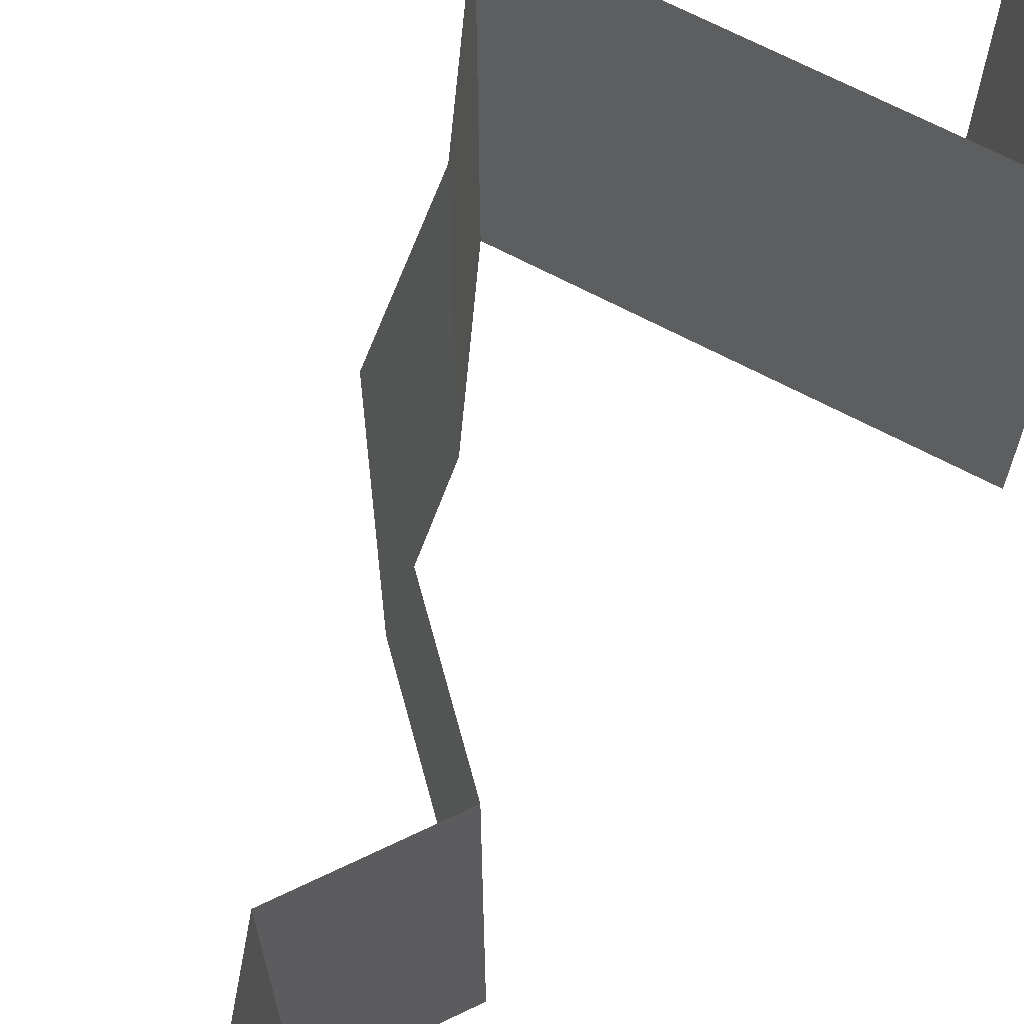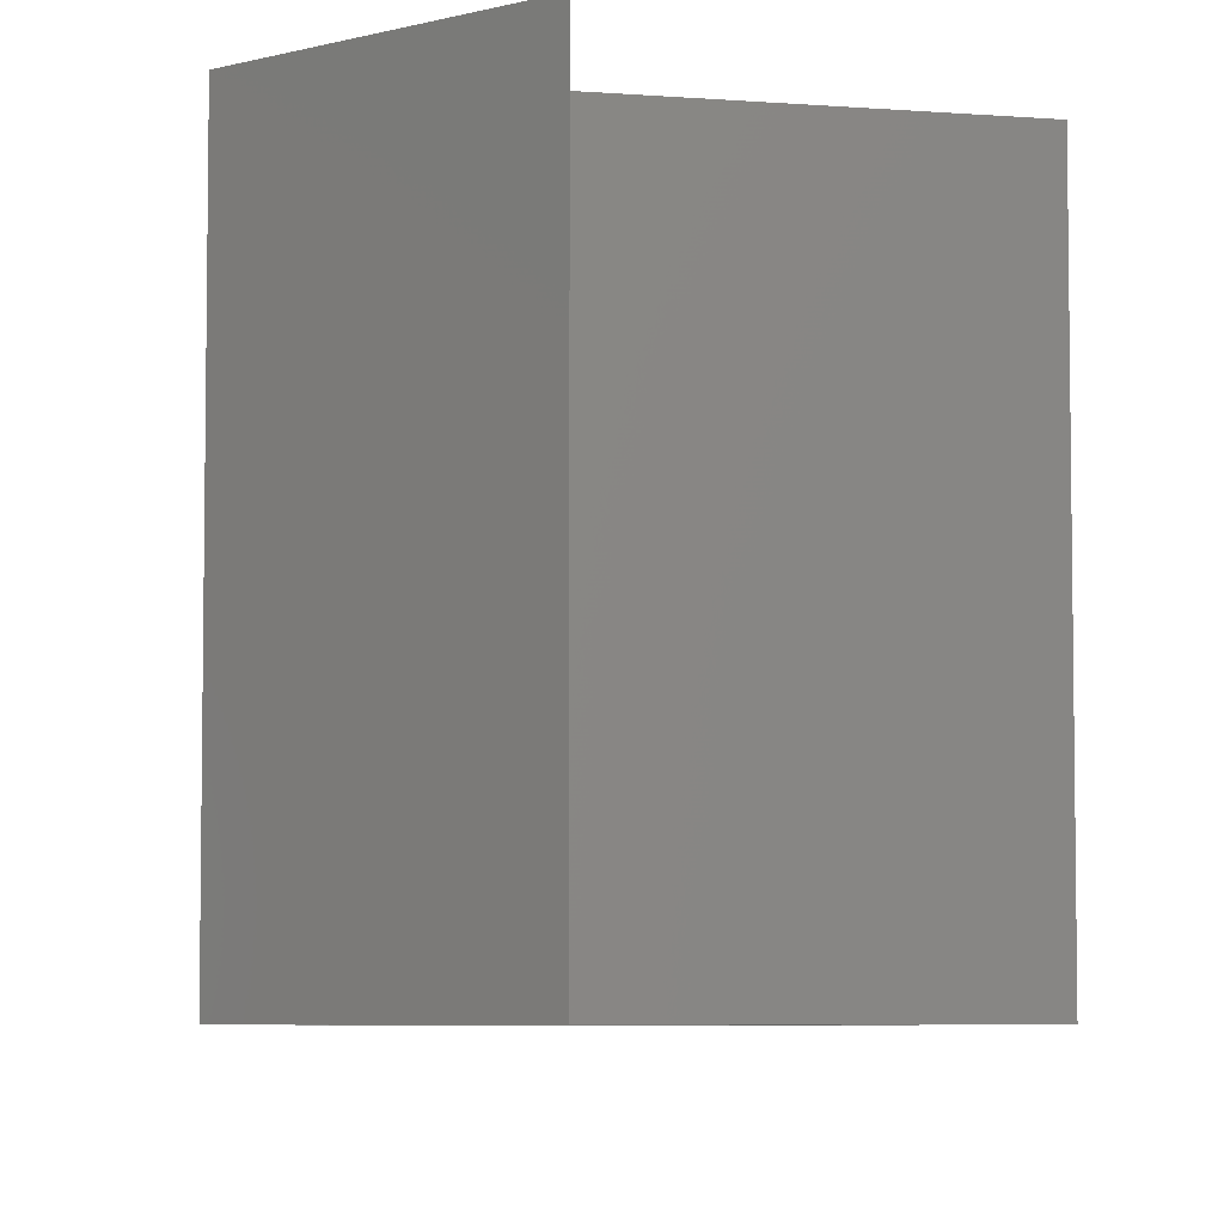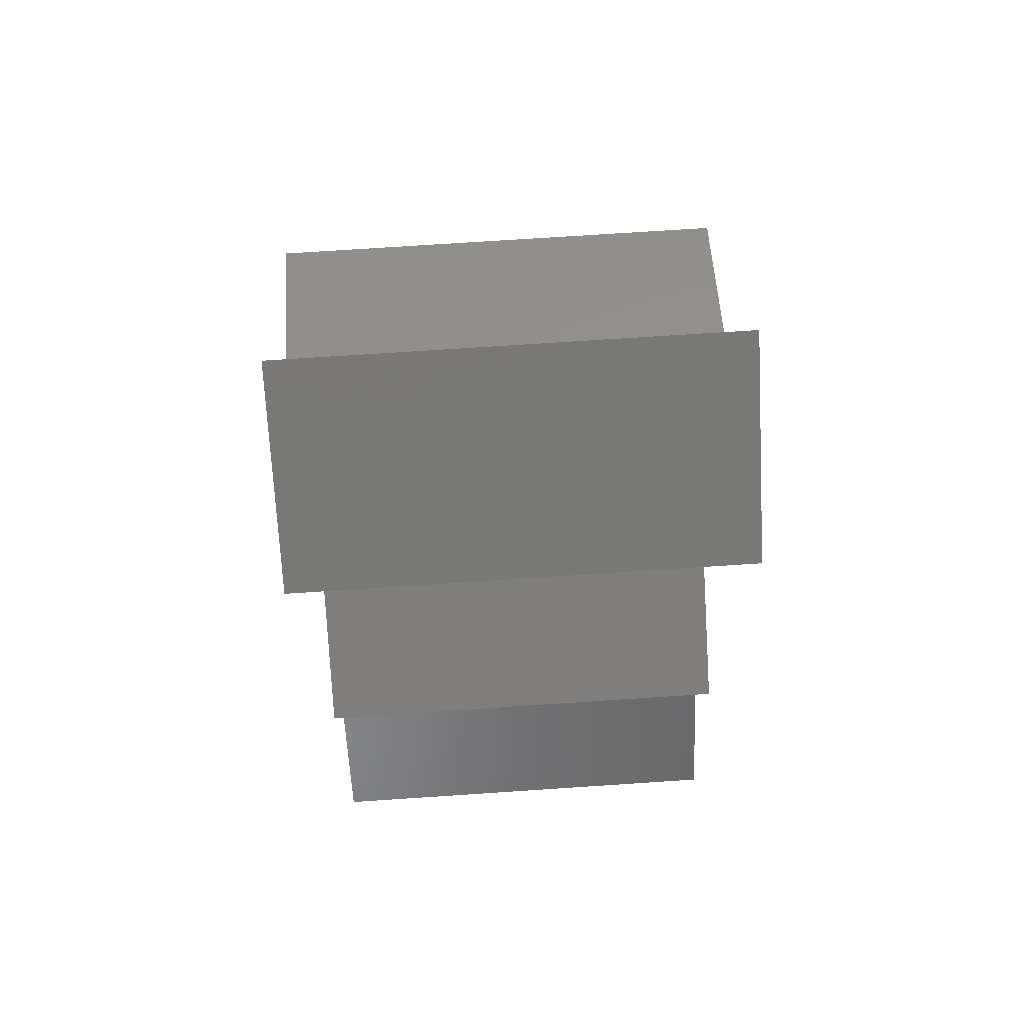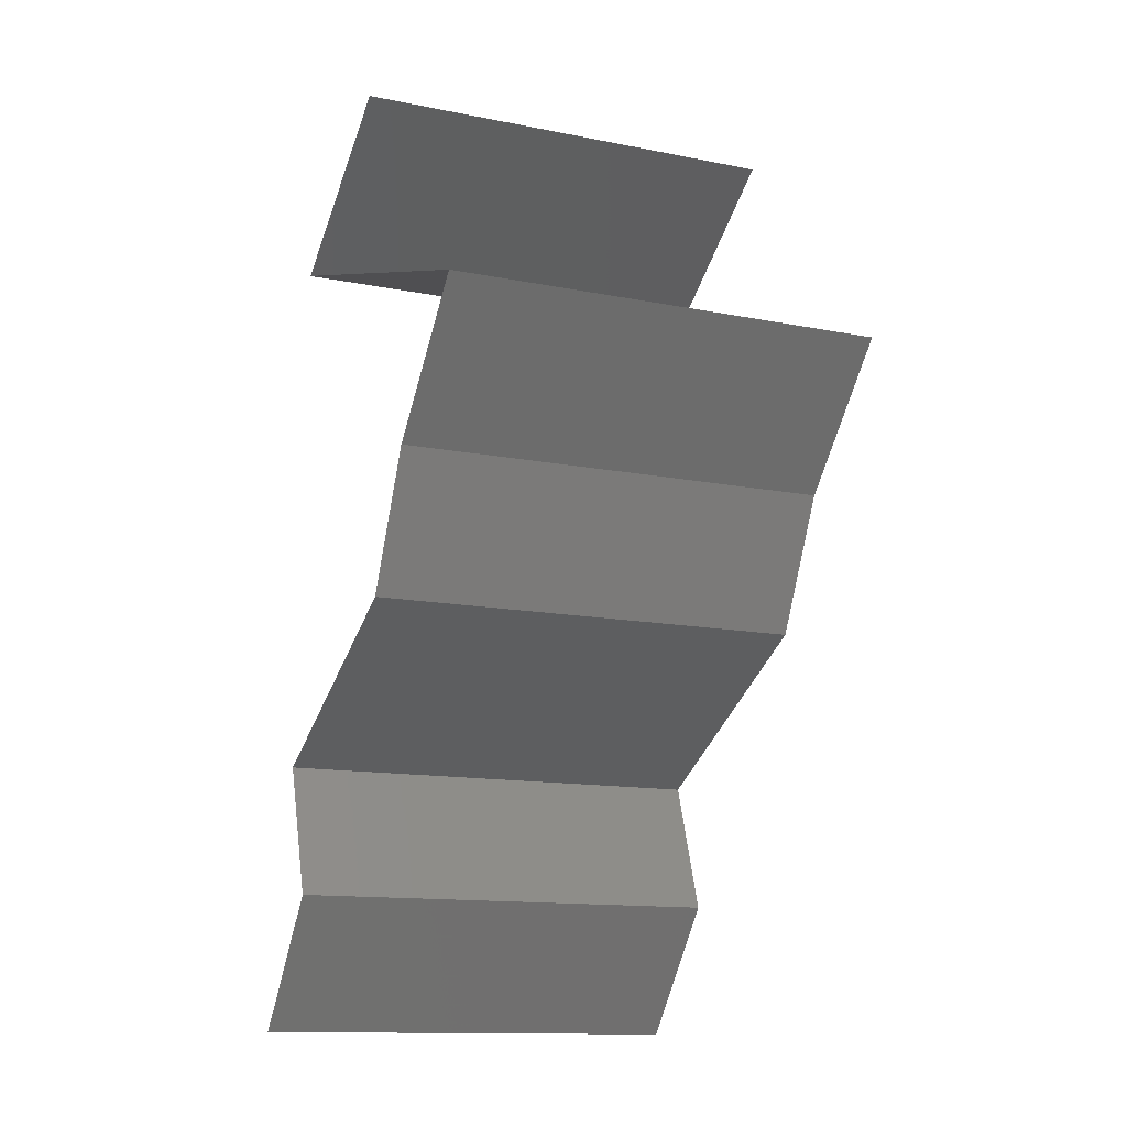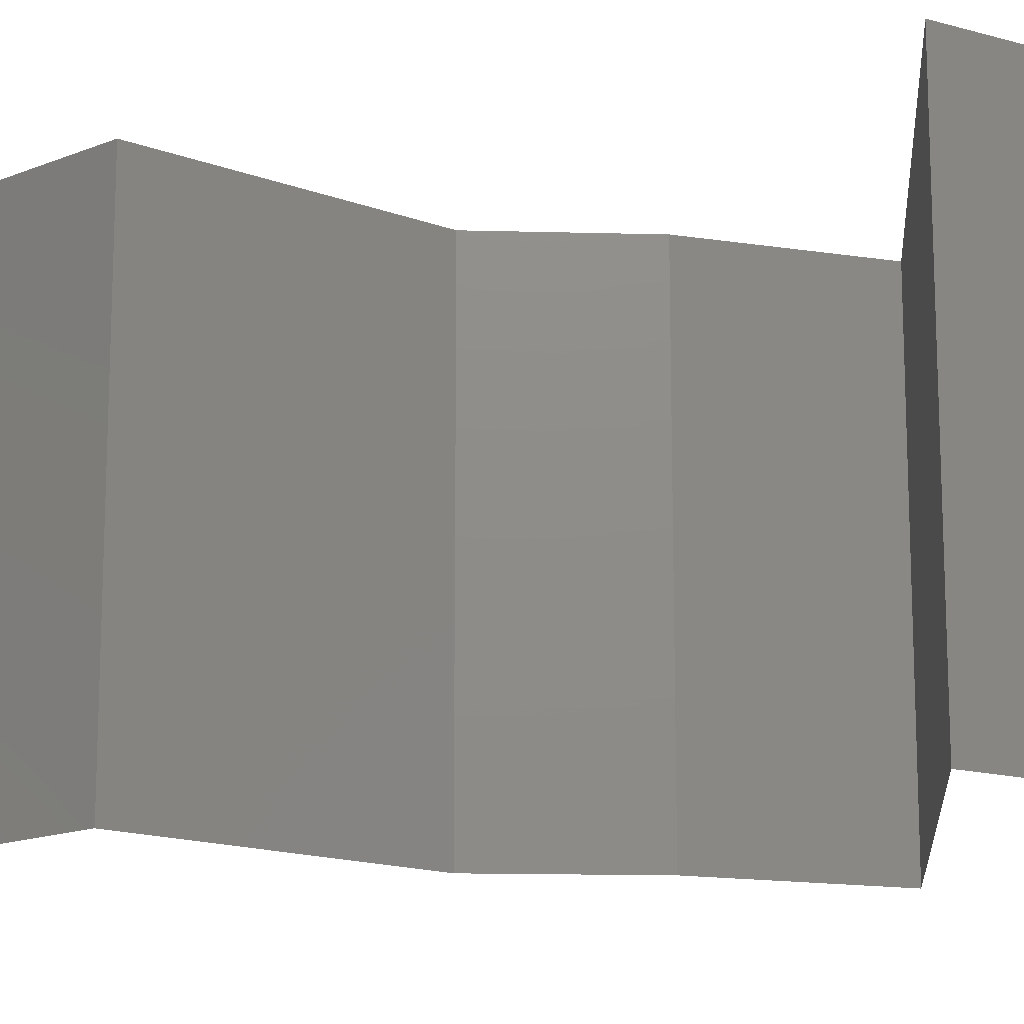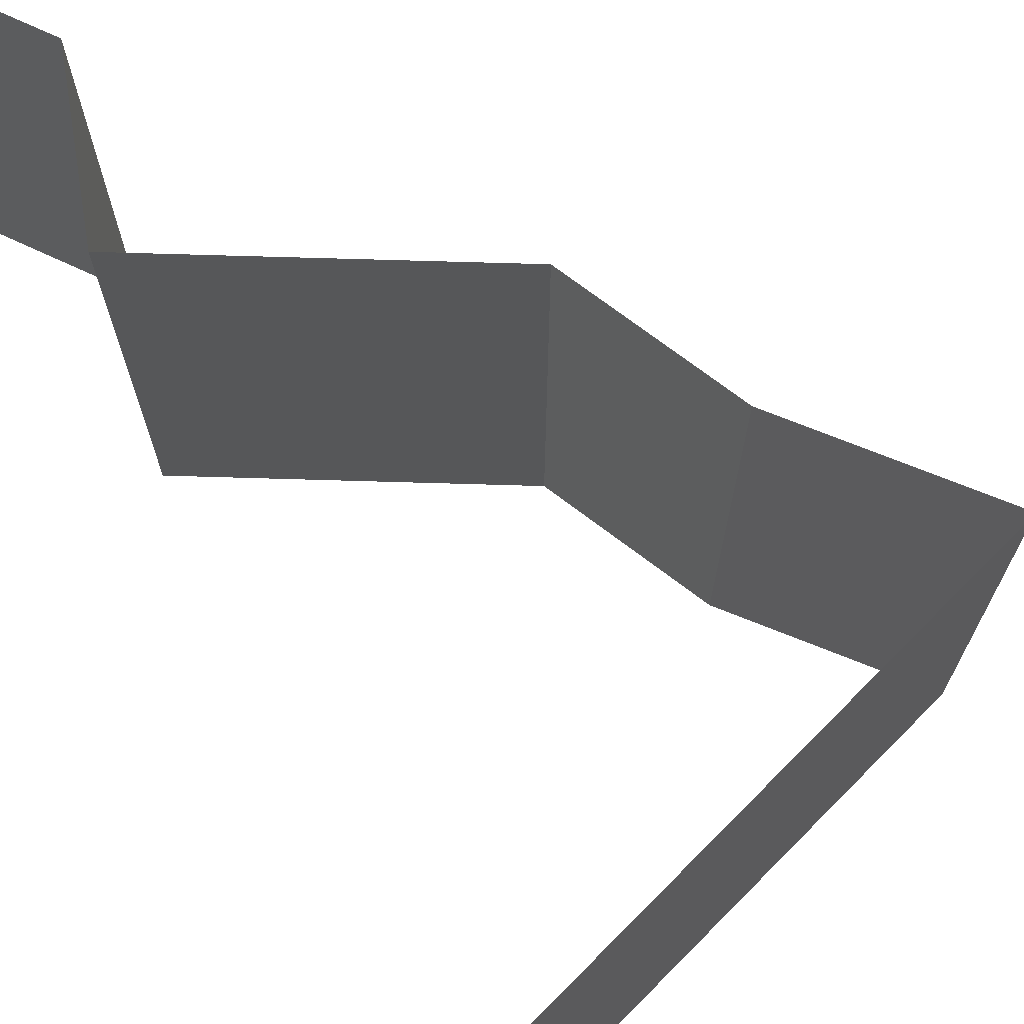
<metadata>
{"format":"stl","ext":"stl","renderer":"f3d","projection":"perspective","resolution":1024,"background":"white","views":[{"elev":67.6,"azim":46.0,"up":"+Z"},{"elev":-5.9,"azim":-176.1,"up":"+Z"},{"elev":72.9,"azim":86.2,"up":"+Y"},{"elev":-13.0,"azim":-114.7,"up":"+Y"},{"elev":-15.2,"azim":112.5,"up":"+Z"},{"elev":73.3,"azim":152.8,"up":"+Z"}]}
</metadata>
<code>
# stl→obj: 42 verts, 60 faces
v 0.0404 0.04158 0.02
v 0.03231 0.04752 0.02
v 0.03635 0.04455 0.015
v 0.03231 0.04752 0
v 0.0404 0.04158 0
v 0.03635 0.04455 0.005
v 0.03231 0.04752 0.01
v 0.0404 0.04158 0.01
v 0.03128 0.03861 0
v 0.03326 0.03926 0.007601
v 0.02217 0.03564 0.01
v 0.02217 0.03564 0.02
v 0.0289 0.03783 0.01304
v 0.03128 0.03861 0.02
v 0.03495 0.03981 0.01418
v 0.02217 0.03564 0
v 0.02673 0.03713 0.005
v 0.02735 0.0297 0
v 0.02735 0.0297 0.01
v 0.02476 0.03267 0.005
v 0.02476 0.03267 0.015
v 0.02735 0.0297 0.02
v 0.03022 0.02376 0
v 0.02878 0.02673 0.005
v 0.03022 0.02376 0.01
v 0.02878 0.02673 0.015
v 0.03022 0.02376 0.02
v 0.04099 0.01782 0.01
v 0.0356 0.02079 0.02
v 0.0356 0.02079 0
v 0.04099 0.01782 0
v 0.04099 0.01782 0.02
v 0.03903 0.01188 0
v 0.04001 0.01485 0.005
v 0.03903 0.01188 0.02
v 0.04001 0.01485 0.015
v 0.03903 0.01188 0.01
v 0.04133 0.00891 0.015
v 0.04364 0.00594 0
v 0.04364 0.00594 0.01
v 0.04133 0.00891 0.005
v 0.04364 0.00594 0.02
f 1 2 3
f 4 5 6
f 2 7 3
f 5 8 6
f 8 3 6
f 3 7 6
f 7 4 6
f 8 1 3
f 5 9 10
f 8 5 10
f 11 12 13
f 12 14 13
f 1 8 15
f 16 11 17
f 9 16 17
f 14 1 15
f 11 13 17
f 13 10 17
f 15 8 10
f 10 9 17
f 15 10 13
f 14 15 13
f 18 19 20
f 12 11 21
f 19 22 21
f 11 16 20
f 16 18 20
f 11 19 21
f 22 12 21
f 19 11 20
f 18 23 24
f 19 25 26
f 27 22 26
f 25 19 24
f 19 18 24
f 22 19 26
f 23 25 24
f 25 27 26
f 28 29 25
f 30 28 25
f 30 25 23
f 25 29 27
f 28 30 31
f 29 28 32
f 31 33 34
f 35 32 36
f 37 28 34
f 28 37 36
f 28 31 34
f 32 28 36
f 33 37 34
f 37 35 36
f 35 37 38
f 39 40 41
f 37 33 41
f 40 42 38
f 42 35 38
f 40 37 41
f 37 40 38
f 33 39 41

</code>
